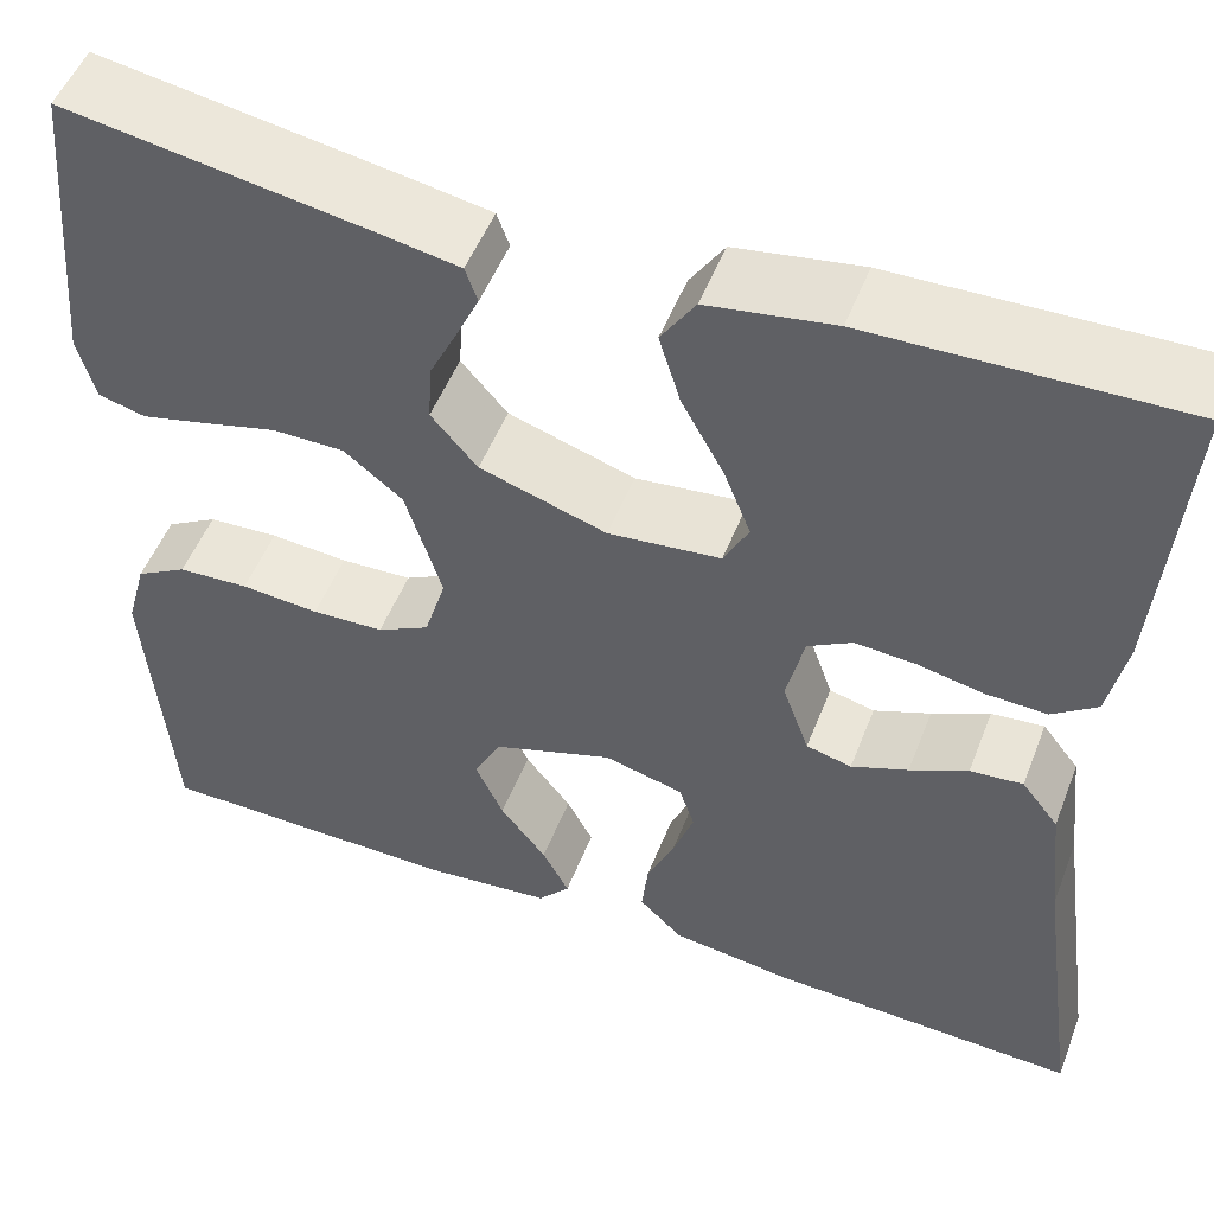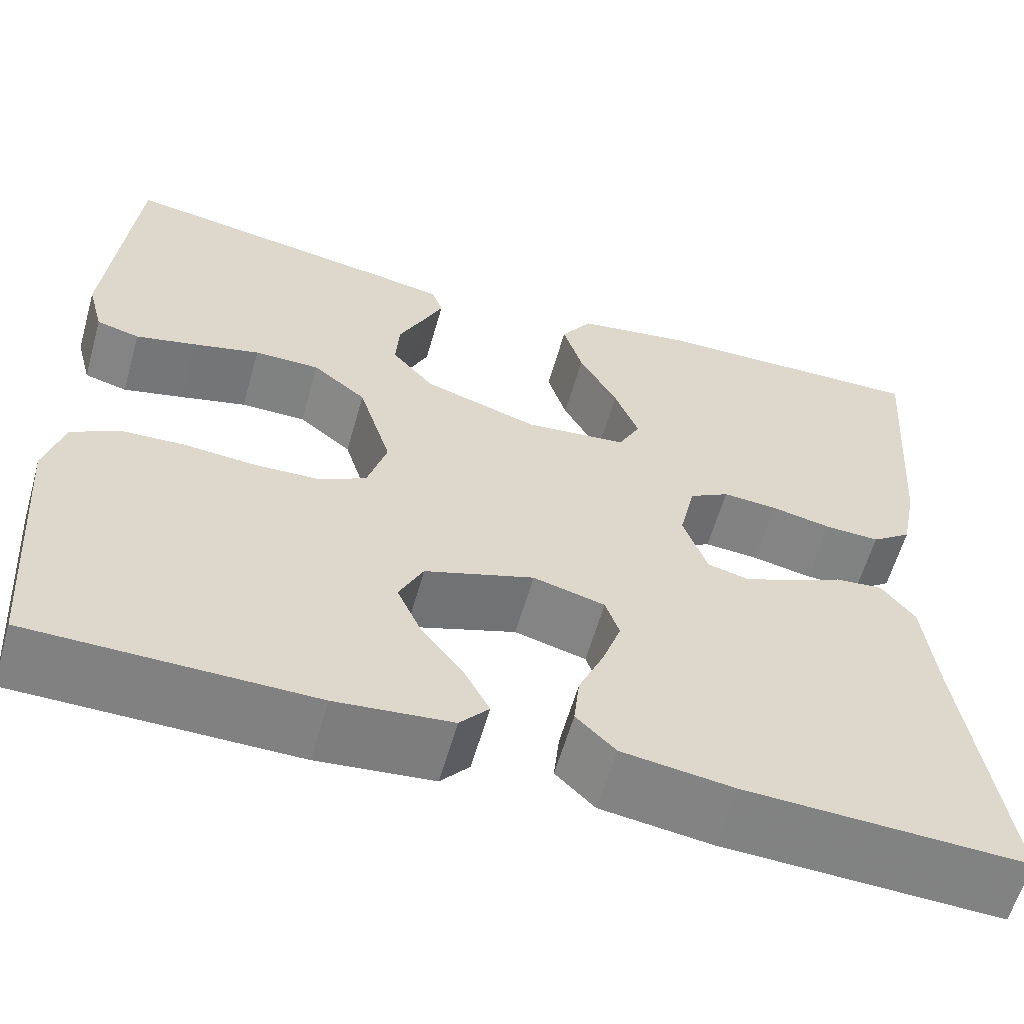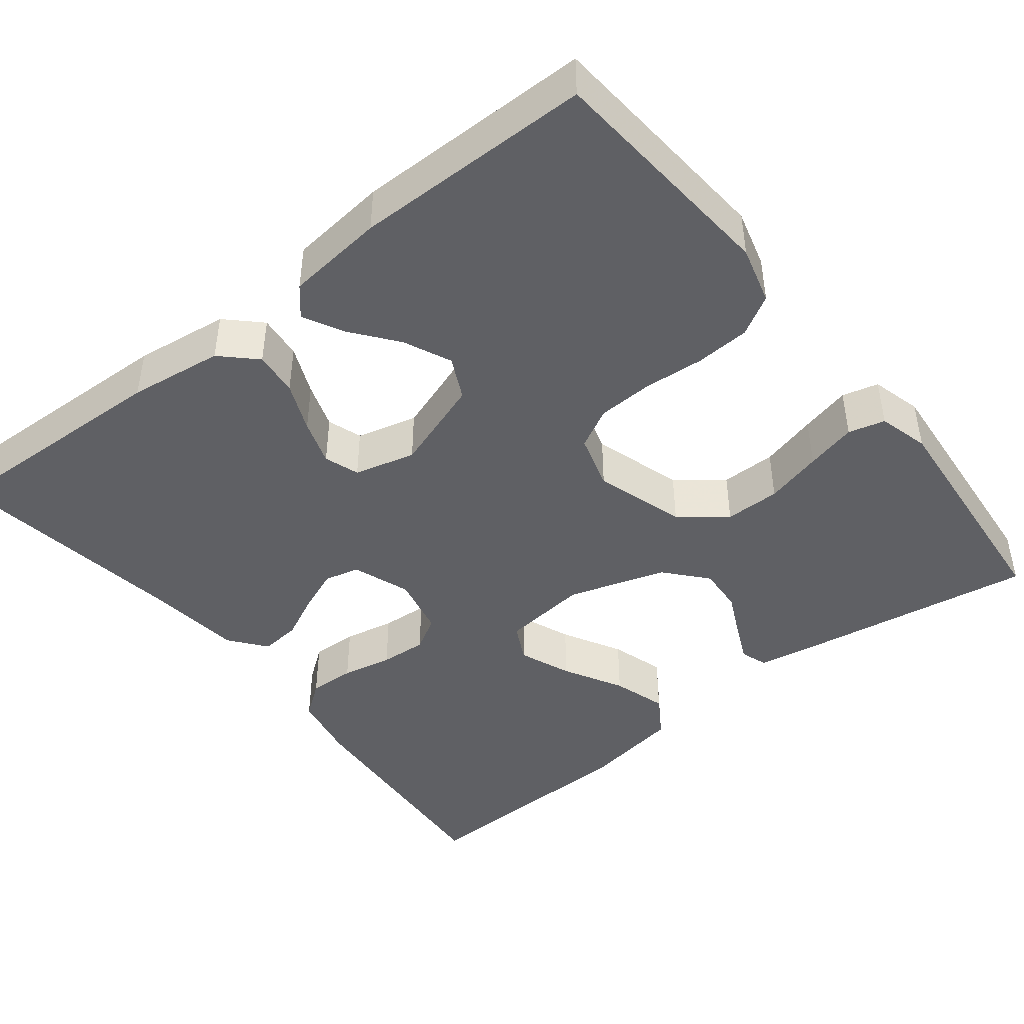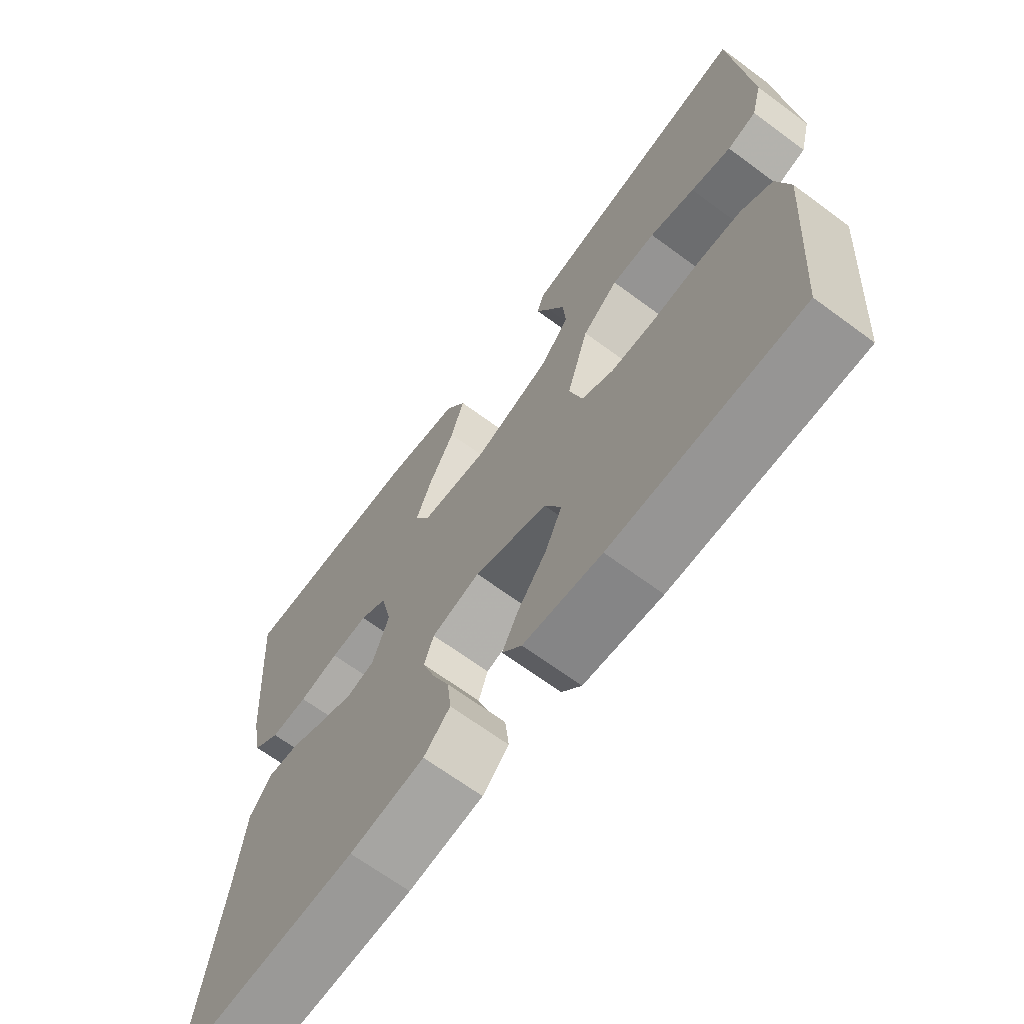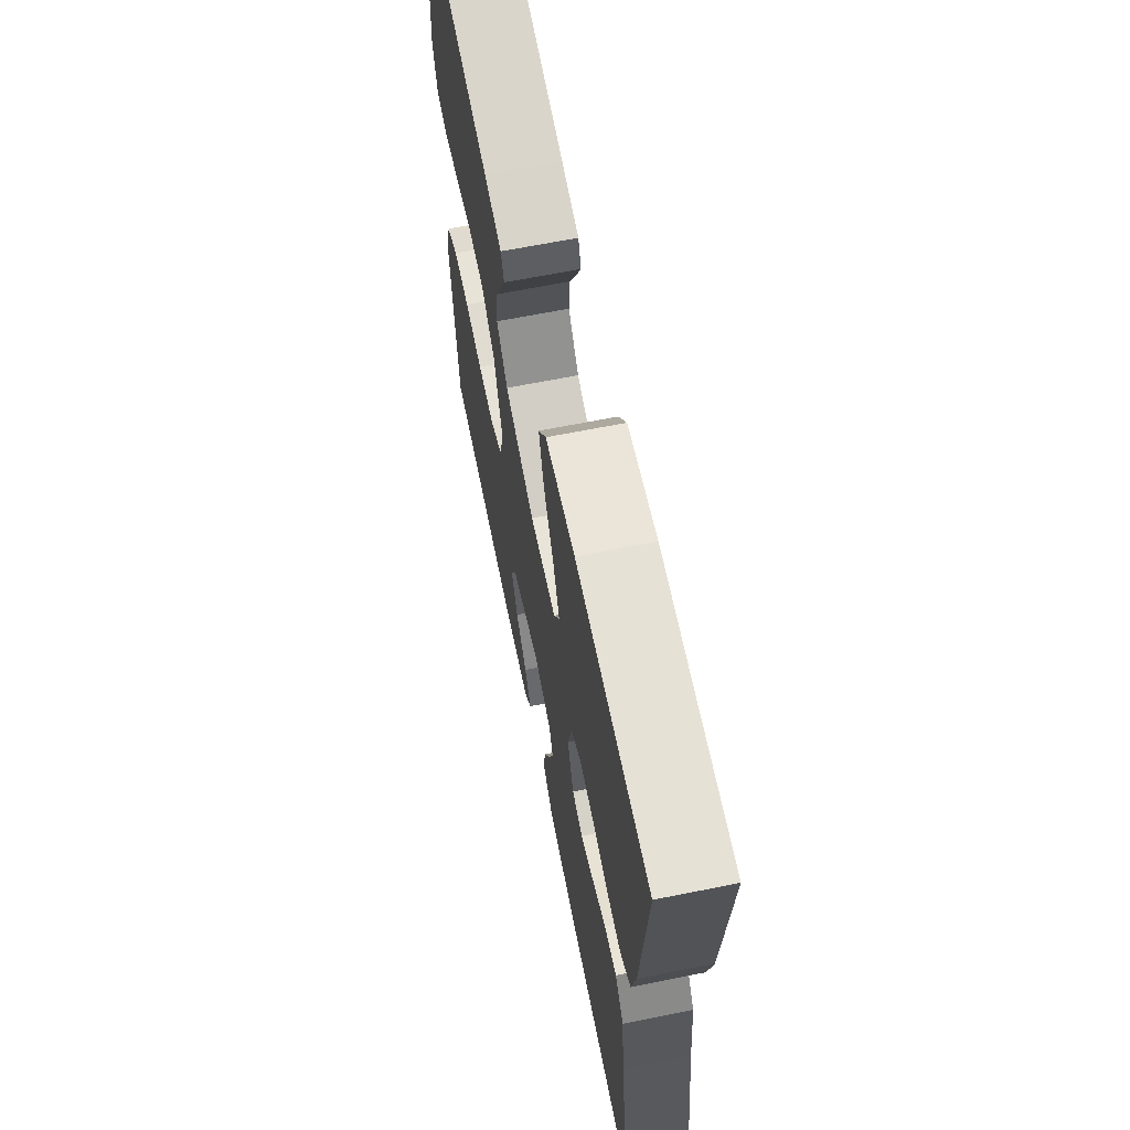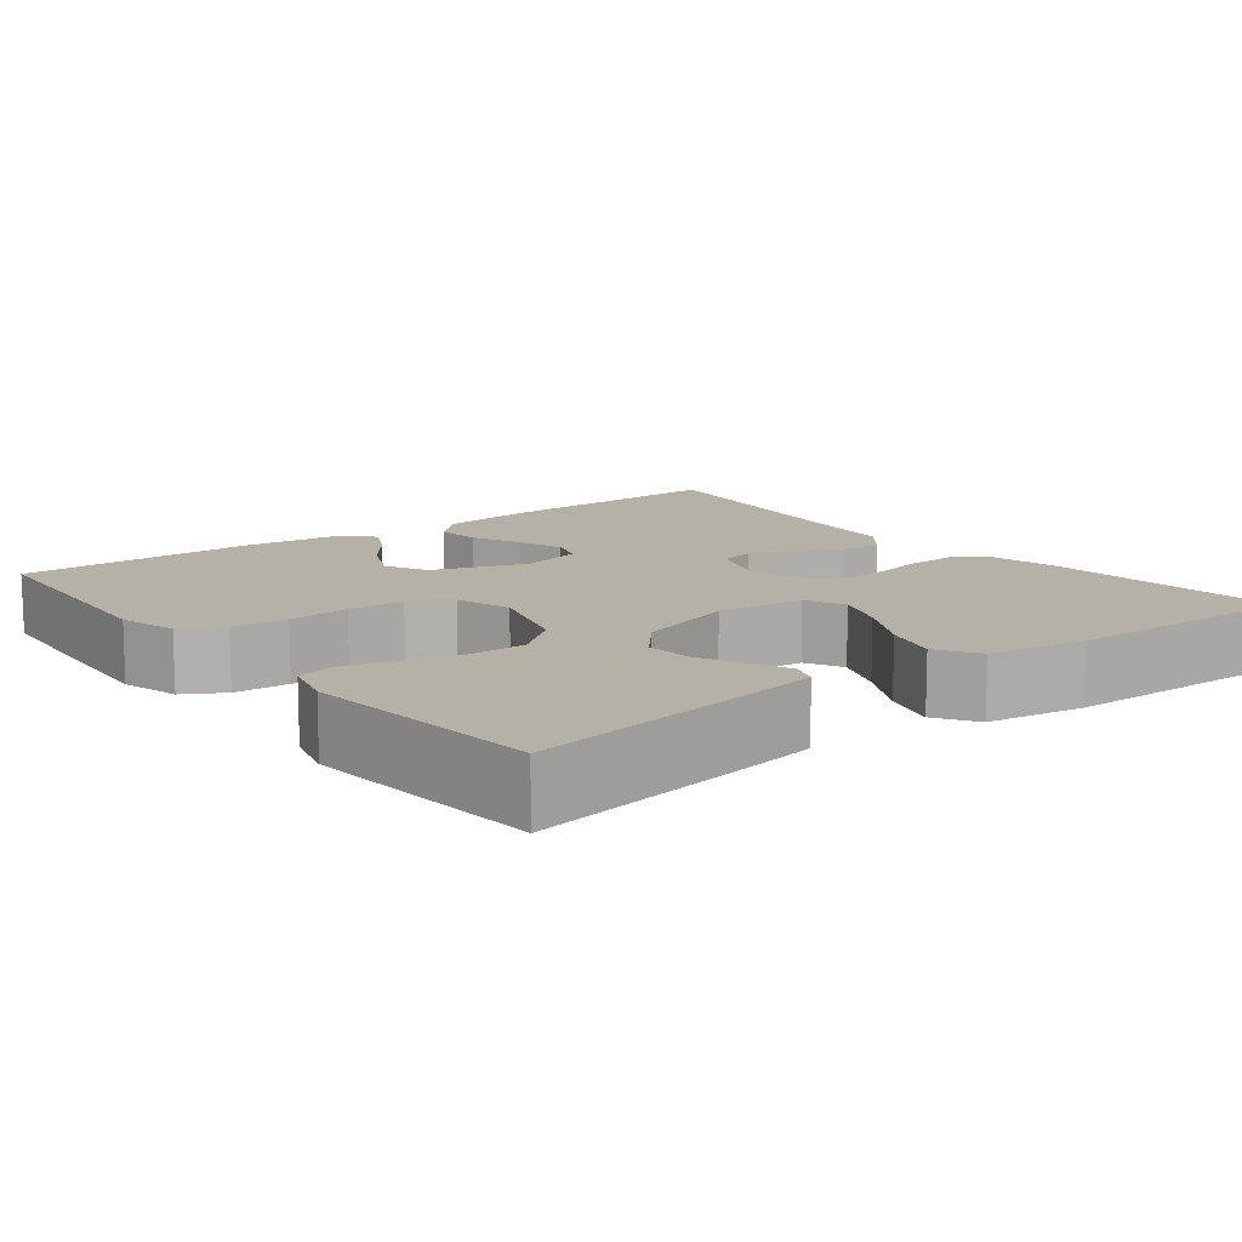
<metadata>
{"format":"obj","ext":"obj","renderer":"f3d","projection":"perspective","resolution":1024,"background":"white","views":[{"elev":51.5,"azim":21.0,"up":"+Z"},{"elev":-60.3,"azim":-15.9,"up":"+Z"},{"elev":-44.4,"azim":-141.6,"up":"+Y"},{"elev":-67.2,"azim":-126.5,"up":"+Z"},{"elev":65.6,"azim":78.6,"up":"+Z"},{"elev":12.1,"azim":-37.9,"up":"+Y"}]}
</metadata>
<code>
v -0.5 0.07 -0.5
v -0.523 0.07 -0.2
v -0.503 0.07 -0.127
v -0.453 0.07 -0.098
v -0.384 0.07 -0.094
v -0.308 0.07 -0.1
v -0.238 0.07 -0.097
v -0.187 0.07 -0.07
v -0.166 0.07 0
v -0.201 0.07 0.114
v -0.258 0.07 0.159
v -0.328 0.07 0.159
v -0.4 0.07 0.14
v -0.464 0.07 0.124
v -0.51 0.07 0.136
v -0.527 0.07 0.2
v -0.5 0.07 0.5
v -0.2 0.07 0.452
v -0.127 0.07 0.439
v -0.115 0.07 0.405
v -0.137 0.07 0.357
v -0.164 0.07 0.301
v -0.168 0.07 0.243
v -0.123 0.07 0.191
v 0 0.07 0.152
v 0.109 0.07 0.164
v 0.133 0.07 0.211
v 0.107 0.07 0.277
v 0.066 0.07 0.352
v 0.045 0.07 0.421
v 0.078 0.07 0.472
v 0.2 0.07 0.492
v 0.5 0.07 0.5
v 0.477 0.07 0.2
v 0.46 0.07 0.114
v 0.417 0.07 0.082
v 0.358 0.07 0.084
v 0.294 0.07 0.097
v 0.235 0.07 0.101
v 0.192 0.07 0.076
v 0.175 0.07 0
v 0.201 0.07 -0.073
v 0.245 0.07 -0.084
v 0.3 0.07 -0.062
v 0.356 0.07 -0.035
v 0.407 0.07 -0.03
v 0.443 0.07 -0.076
v 0.457 0.07 -0.2
v 0.5 0.07 -0.5
v 0.2 0.07 -0.489
v 0.081 0.07 -0.473
v 0.039 0.07 -0.432
v 0.045 0.07 -0.376
v 0.072 0.07 -0.314
v 0.092 0.07 -0.256
v 0.077 0.07 -0.212
v 0 0.07 -0.192
v -0.117 0.07 -0.232
v -0.143 0.07 -0.285
v -0.116 0.07 -0.345
v -0.071 0.07 -0.403
v -0.045 0.07 -0.453
v -0.076 0.07 -0.489
v -0.2 0.07 -0.502
v -0.5 0 -0.5
v -0.523 0 -0.2
v -0.503 0 -0.127
v -0.453 0 -0.098
v -0.384 0 -0.094
v -0.308 0 -0.1
v -0.238 0 -0.097
v -0.187 0 -0.07
v -0.166 0 0
v -0.201 0 0.114
v -0.258 0 0.159
v -0.328 0 0.159
v -0.4 0 0.14
v -0.464 0 0.124
v -0.51 0 0.136
v -0.527 0 0.2
v -0.5 0 0.5
v -0.2 0 0.452
v -0.127 0 0.439
v -0.115 0 0.405
v -0.137 0 0.357
v -0.164 0 0.301
v -0.168 0 0.243
v -0.123 0 0.191
v 0 0 0.152
v 0.109 0 0.164
v 0.133 0 0.211
v 0.107 0 0.277
v 0.066 0 0.352
v 0.045 0 0.421
v 0.078 0 0.472
v 0.2 0 0.492
v 0.5 0 0.5
v 0.477 0 0.2
v 0.46 0 0.114
v 0.417 0 0.082
v 0.358 0 0.084
v 0.294 0 0.097
v 0.235 0 0.101
v 0.192 0 0.076
v 0.175 0 0
v 0.201 0 -0.073
v 0.245 0 -0.084
v 0.3 0 -0.062
v 0.356 0 -0.035
v 0.407 0 -0.03
v 0.443 0 -0.076
v 0.457 0 -0.2
v 0.5 0 -0.5
v 0.2 0 -0.489
v 0.081 0 -0.473
v 0.039 0 -0.432
v 0.045 0 -0.376
v 0.072 0 -0.314
v 0.092 0 -0.256
v 0.077 0 -0.212
v 0 0 -0.192
v -0.117 0 -0.232
v -0.143 0 -0.285
v -0.116 0 -0.345
v -0.071 0 -0.403
v -0.045 0 -0.453
v -0.076 0 -0.489
v -0.2 0 -0.502
f 4 5 6
f 3 4 6
f 2 3 6
f 1 2 6
f 64 1 6
f 63 64 6
f 62 63 6
f 61 62 6
f 60 61 6
f 59 60 6 7
f 58 59 7 8
f 57 58 8 9
f 56 57 9 10
f 52 53 54
f 51 52 54
f 50 51 54
f 49 50 54
f 48 49 54
f 48 54 55
f 47 48 55
f 46 47 55
f 45 46 55
f 44 45 55
f 43 44 55 56
f 36 37 38
f 35 36 38
f 34 35 38
f 33 34 38
f 32 33 38
f 31 32 38
f 30 31 38
f 29 30 38
f 28 29 38
f 27 28 38 39
f 26 27 39 40
f 20 21 22
f 19 20 22
f 18 19 22
f 17 18 22
f 16 17 22
f 15 16 22
f 14 15 22
f 13 14 22
f 12 13 22
f 11 12 22 23
f 10 11 23 24
f 42 43 56
f 10 24 25
f 56 10 25
f 42 56 25
f 41 42 25
f 25 26 40 41
f 70 69 68
f 70 68 67
f 70 67 66
f 70 66 65
f 70 65 128
f 70 128 127
f 70 127 126
f 70 126 125
f 70 125 124
f 71 70 124 123
f 72 71 123 122
f 73 72 122 121
f 74 73 121 120
f 118 117 116
f 118 116 115
f 118 115 114
f 118 114 113
f 118 113 112
f 119 118 112
f 119 112 111
f 119 111 110
f 119 110 109
f 119 109 108
f 120 119 108 107
f 102 101 100
f 102 100 99
f 102 99 98
f 102 98 97
f 102 97 96
f 102 96 95
f 102 95 94
f 102 94 93
f 102 93 92
f 103 102 92 91
f 104 103 91 90
f 86 85 84
f 86 84 83
f 86 83 82
f 86 82 81
f 86 81 80
f 86 80 79
f 86 79 78
f 86 78 77
f 86 77 76
f 87 86 76 75
f 88 87 75 74
f 120 107 106
f 89 88 74
f 89 74 120
f 89 120 106
f 89 106 105
f 105 104 90 89
f 1 65 66 2
f 2 66 67 3
f 3 67 68 4
f 4 68 69 5
f 5 69 70 6
f 6 70 71 7
f 7 71 72 8
f 8 72 73 9
f 9 73 74 10
f 10 74 75 11
f 11 75 76 12
f 12 76 77 13
f 13 77 78 14
f 14 78 79 15
f 15 79 80 16
f 16 80 81 17
f 17 81 82 18
f 18 82 83 19
f 19 83 84 20
f 20 84 85 21
f 21 85 86 22
f 22 86 87 23
f 23 87 88 24
f 24 88 89 25
f 25 89 90 26
f 26 90 91 27
f 27 91 92 28
f 28 92 93 29
f 29 93 94 30
f 30 94 95 31
f 31 95 96 32
f 32 96 97 33
f 33 97 98 34
f 34 98 99 35
f 35 99 100 36
f 36 100 101 37
f 37 101 102 38
f 38 102 103 39
f 39 103 104 40
f 40 104 105 41
f 41 105 106 42
f 42 106 107 43
f 43 107 108 44
f 44 108 109 45
f 45 109 110 46
f 46 110 111 47
f 47 111 112 48
f 48 112 113 49
f 49 113 114 50
f 50 114 115 51
f 51 115 116 52
f 52 116 117 53
f 53 117 118 54
f 54 118 119 55
f 55 119 120 56
f 56 120 121 57
f 57 121 122 58
f 58 122 123 59
f 59 123 124 60
f 60 124 125 61
f 61 125 126 62
f 62 126 127 63
f 63 127 128 64
f 64 128 65 1

</code>
